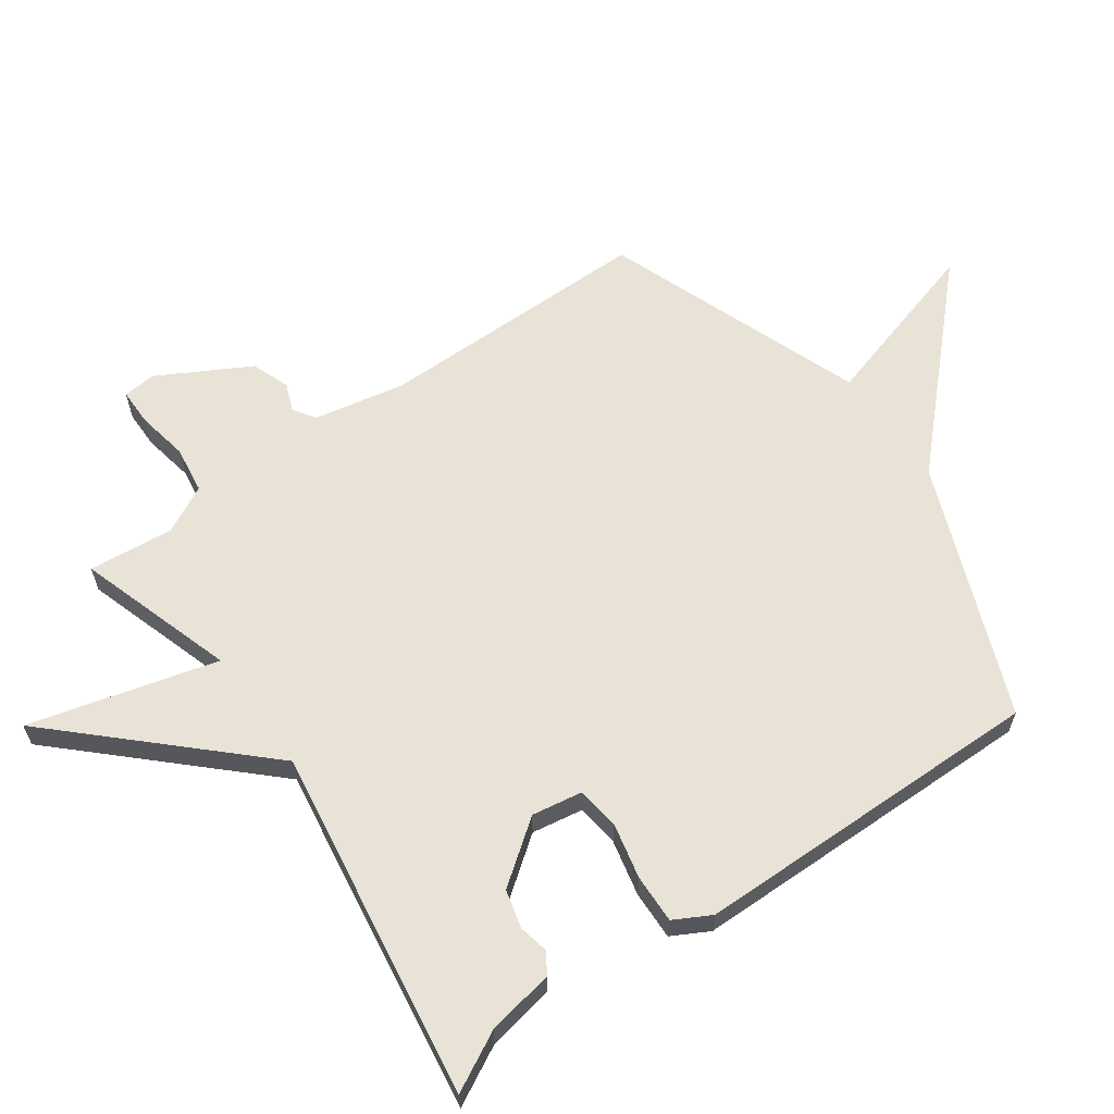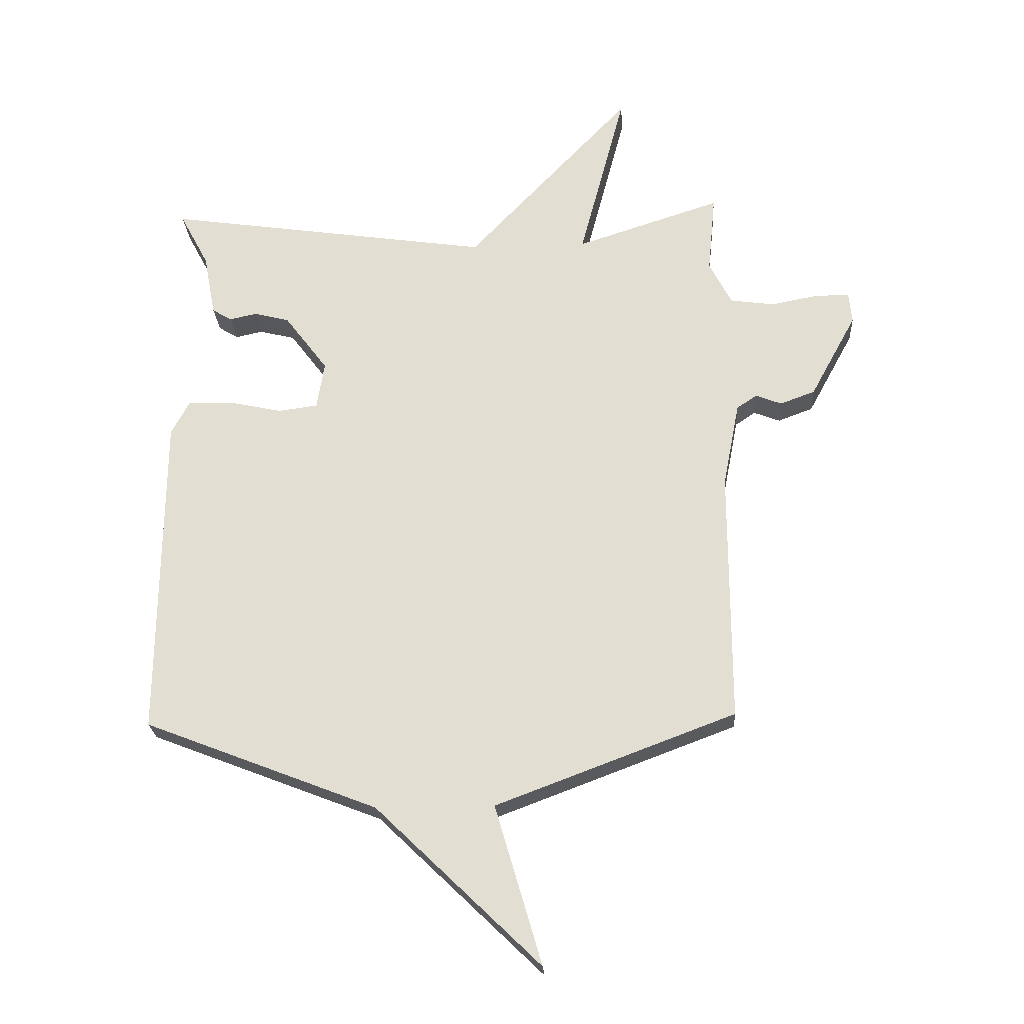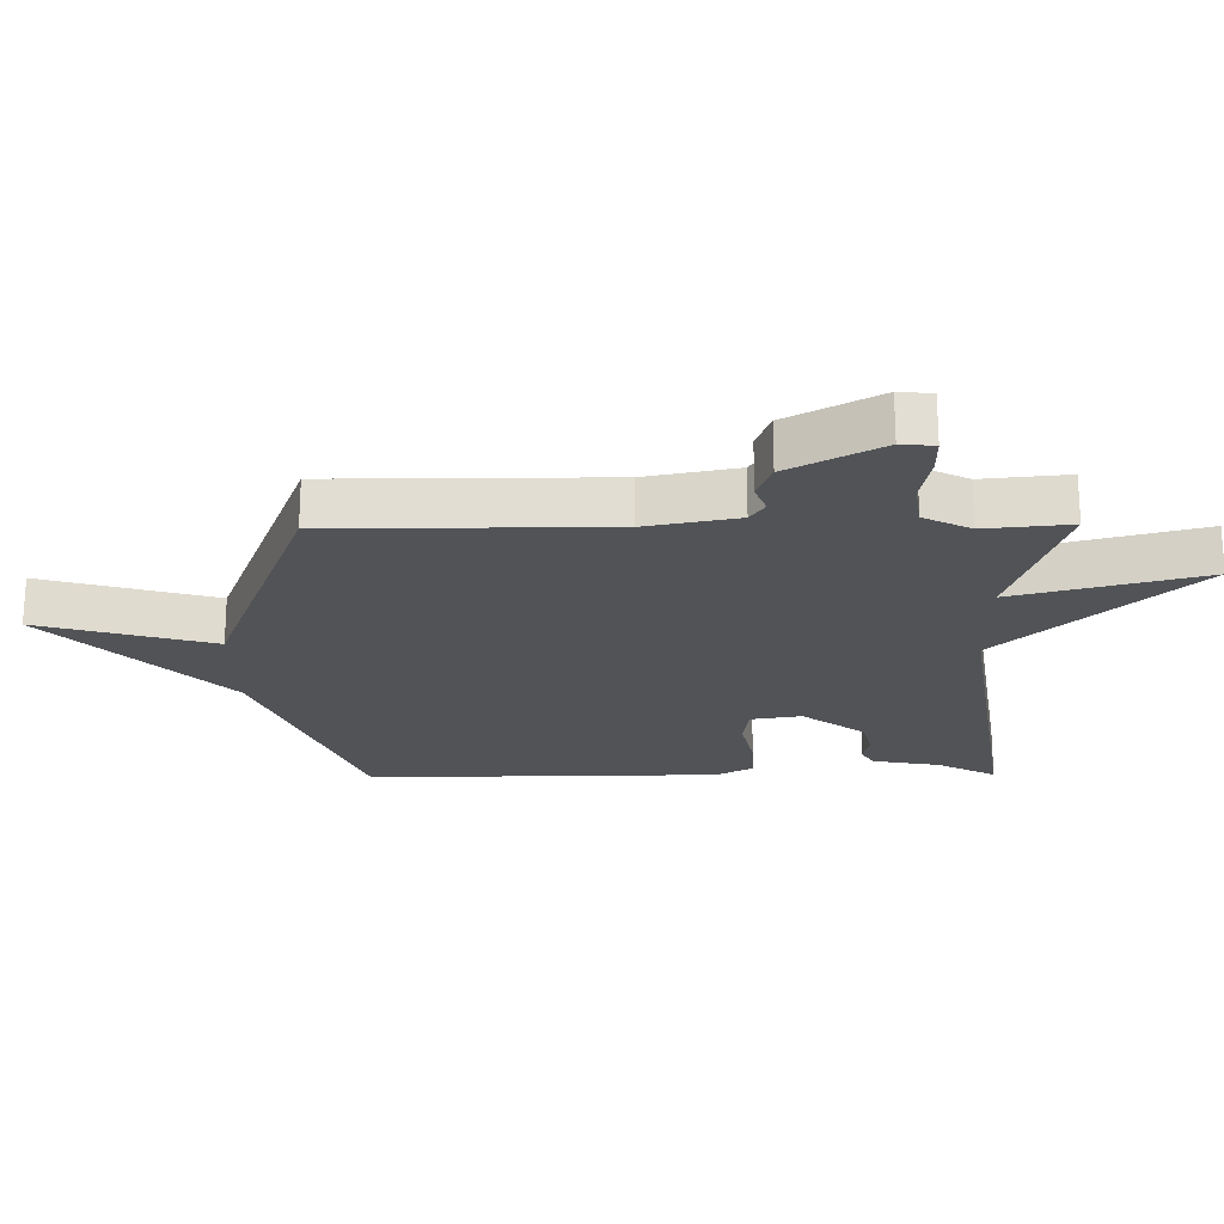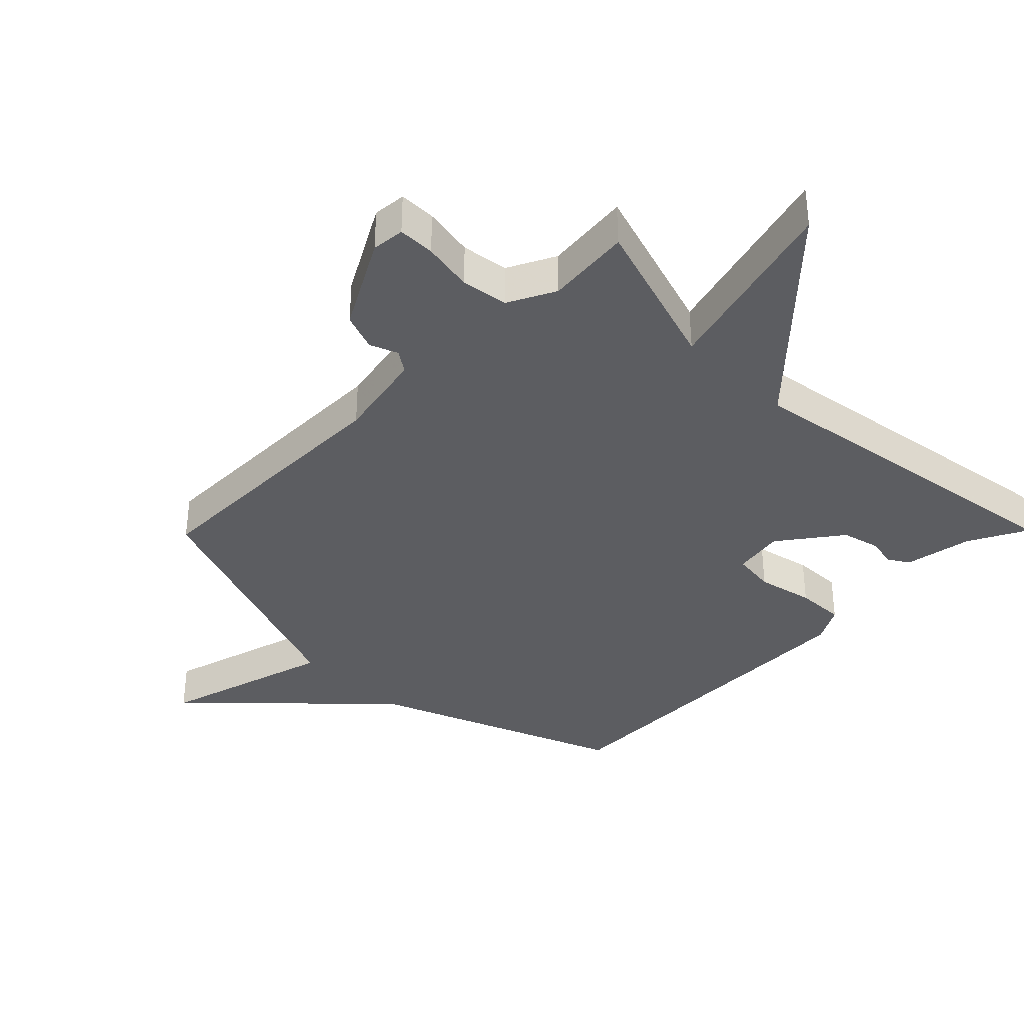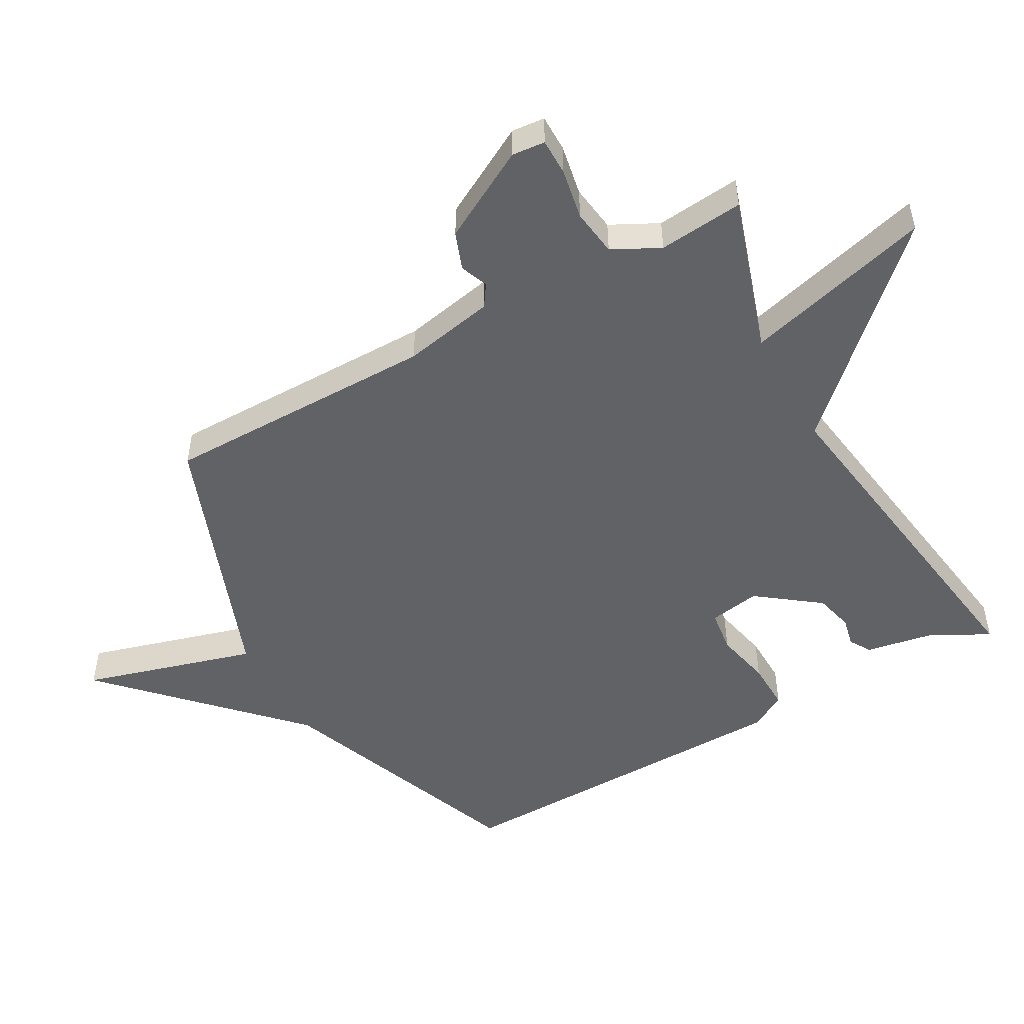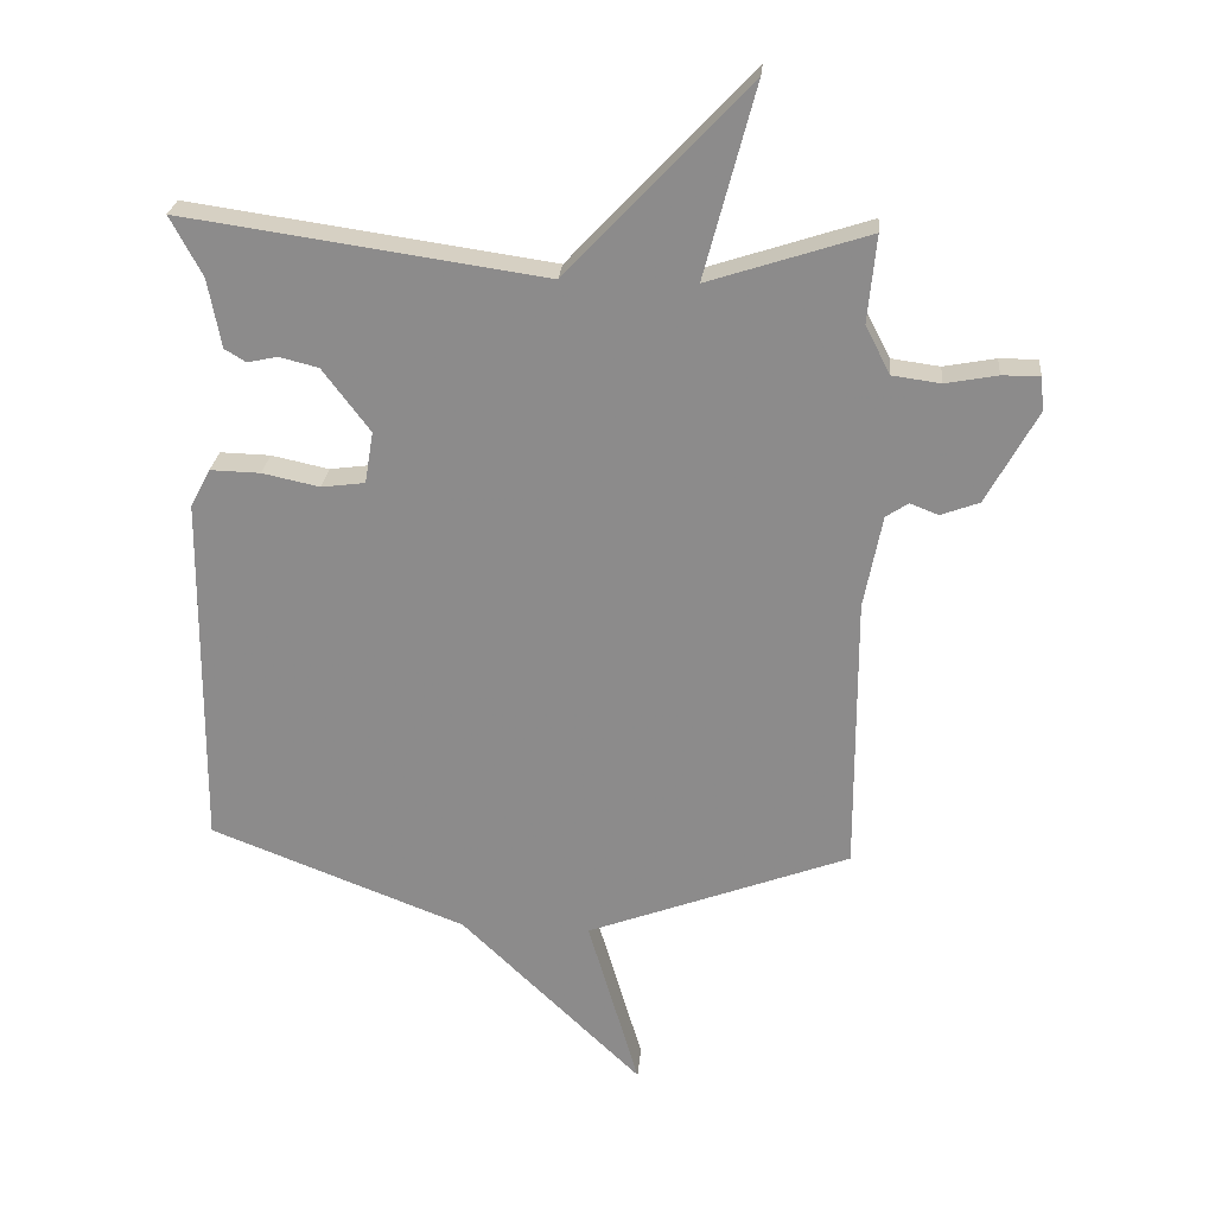
<metadata>
{"format":"obj","ext":"obj","renderer":"f3d","projection":"perspective","resolution":1024,"background":"white","views":[{"elev":62.5,"azim":54.8,"up":"+Y"},{"elev":-23.5,"azim":-176.7,"up":"+Z"},{"elev":-21.9,"azim":-89.2,"up":"+Y"},{"elev":-36.7,"azim":-44.5,"up":"+Y"},{"elev":-50.7,"azim":-60.7,"up":"+Y"},{"elev":25.3,"azim":-175.0,"up":"+Z"}]}
</metadata>
<code>
v 0.5 0.07 -0.5
v 0.106 0.07 -0.653
v -0.173 0.07 -0.923
v -0.094 0.07 -0.653
v -0.5 0.07 -0.5
v -0.499 0.07 -0.07
v -0.527 0.07 0.074
v -0.561 0.07 0.097
v -0.605 0.07 0.08
v -0.664 0.07 0.102
v -0.742 0.07 0.245
v -0.737 0.07 0.297
v -0.679 0.07 0.297
v -0.599 0.07 0.282
v -0.525 0.07 0.292
v -0.487 0.07 0.366
v -0.5 0.07 0.5
v -0.254 0.07 0.42
v -0.332 0.07 0.715
v -0.054 0.07 0.42
v 0.5 0.07 0.5
v 0.451 0.07 0.408
v 0.431 0.07 0.302
v 0.398 0.07 0.282
v 0.352 0.07 0.292
v 0.292 0.07 0.277
v 0.219 0.07 0.18
v 0.232 0.07 0.1
v 0.299 0.07 0.091
v 0.387 0.07 0.11
v 0.464 0.07 0.112
v 0.495 0.07 0.054
v 0.5 0 -0.5
v 0.106 0 -0.653
v -0.173 0 -0.923
v -0.094 0 -0.653
v -0.5 0 -0.5
v -0.499 0 -0.07
v -0.527 0 0.074
v -0.561 0 0.097
v -0.605 0 0.08
v -0.664 0 0.102
v -0.742 0 0.245
v -0.737 0 0.297
v -0.679 0 0.297
v -0.599 0 0.282
v -0.525 0 0.292
v -0.487 0 0.366
v -0.5 0 0.5
v -0.254 0 0.42
v -0.332 0 0.715
v -0.054 0 0.42
v 0.5 0 0.5
v 0.451 0 0.408
v 0.431 0 0.302
v 0.398 0 0.282
v 0.352 0 0.292
v 0.292 0 0.277
v 0.219 0 0.18
v 0.232 0 0.1
v 0.299 0 0.091
v 0.387 0 0.11
v 0.464 0 0.112
v 0.495 0 0.054
f 32 1 2
f 31 32 2
f 30 31 2
f 29 30 2
f 2 3 4
f 29 2 4
f 28 29 4
f 4 5 6
f 28 4 6
f 27 28 6
f 26 27 6 7
f 25 26 7 8
f 22 23 24 25
f 22 25 8
f 21 22 8
f 20 21 8
f 18 19 20
f 8 9 10
f 20 8 10
f 18 20 10
f 16 17 18
f 15 16 18
f 15 18 10
f 14 15 10 11
f 11 12 13 14
f 34 33 64
f 34 64 63
f 34 63 62
f 34 62 61
f 36 35 34
f 36 34 61
f 36 61 60
f 38 37 36
f 38 36 60
f 38 60 59
f 39 38 59 58
f 40 39 58 57
f 57 56 55 54
f 40 57 54
f 40 54 53
f 40 53 52
f 52 51 50
f 42 41 40
f 42 40 52
f 42 52 50
f 50 49 48
f 50 48 47
f 42 50 47
f 43 42 47 46
f 46 45 44 43
f 1 33 34 2
f 2 34 35 3
f 3 35 36 4
f 4 36 37 5
f 5 37 38 6
f 6 38 39 7
f 7 39 40 8
f 8 40 41 9
f 9 41 42 10
f 10 42 43 11
f 11 43 44 12
f 12 44 45 13
f 13 45 46 14
f 14 46 47 15
f 15 47 48 16
f 16 48 49 17
f 17 49 50 18
f 18 50 51 19
f 19 51 52 20
f 20 52 53 21
f 21 53 54 22
f 22 54 55 23
f 23 55 56 24
f 24 56 57 25
f 25 57 58 26
f 26 58 59 27
f 27 59 60 28
f 28 60 61 29
f 29 61 62 30
f 30 62 63 31
f 31 63 64 32
f 32 64 33 1

</code>
